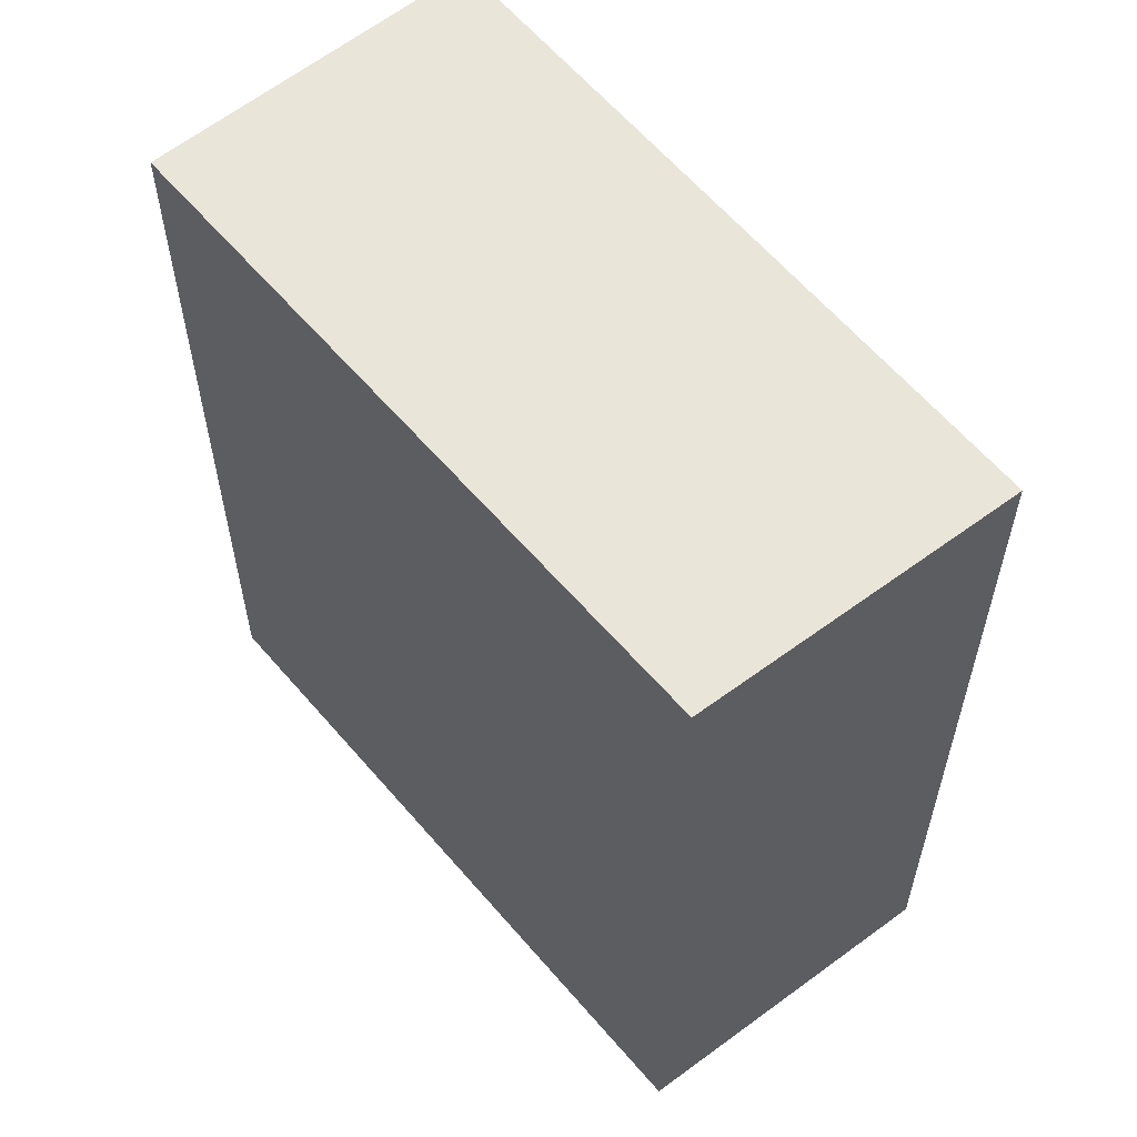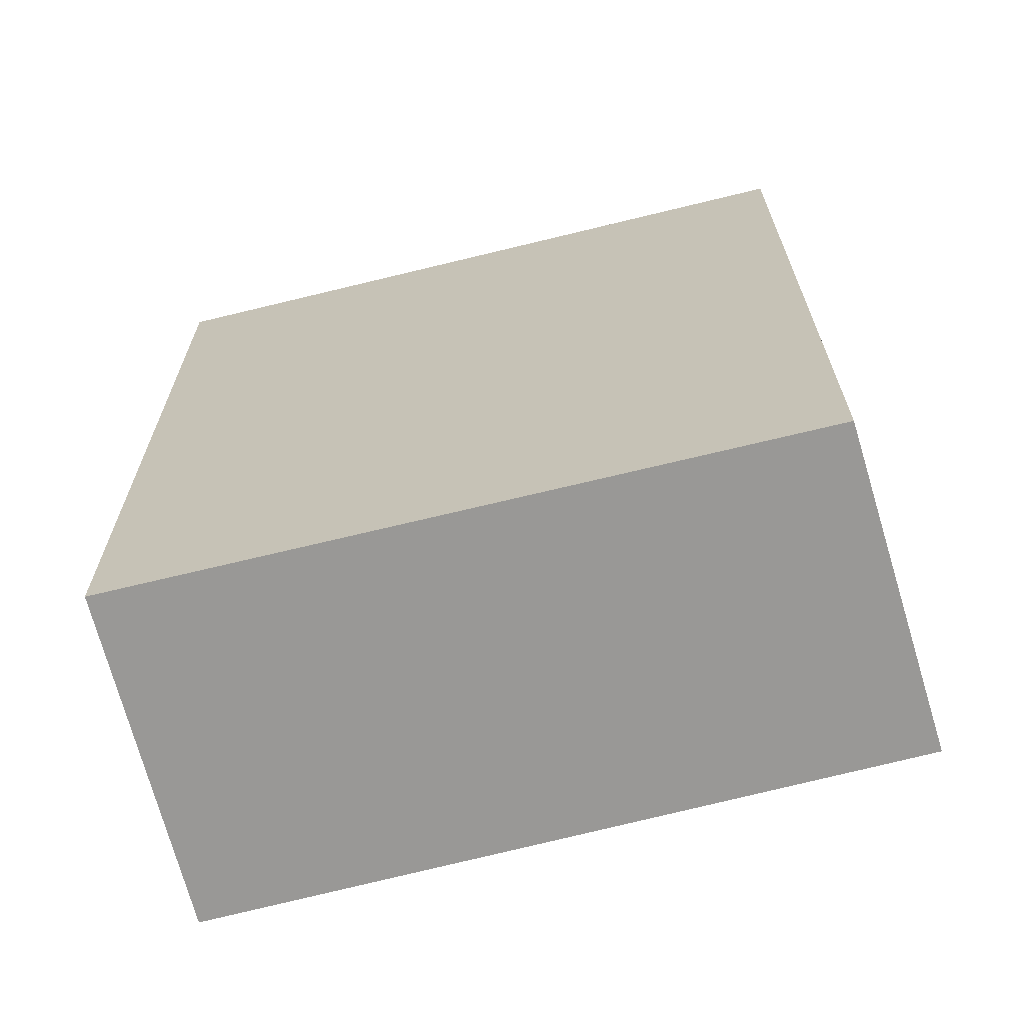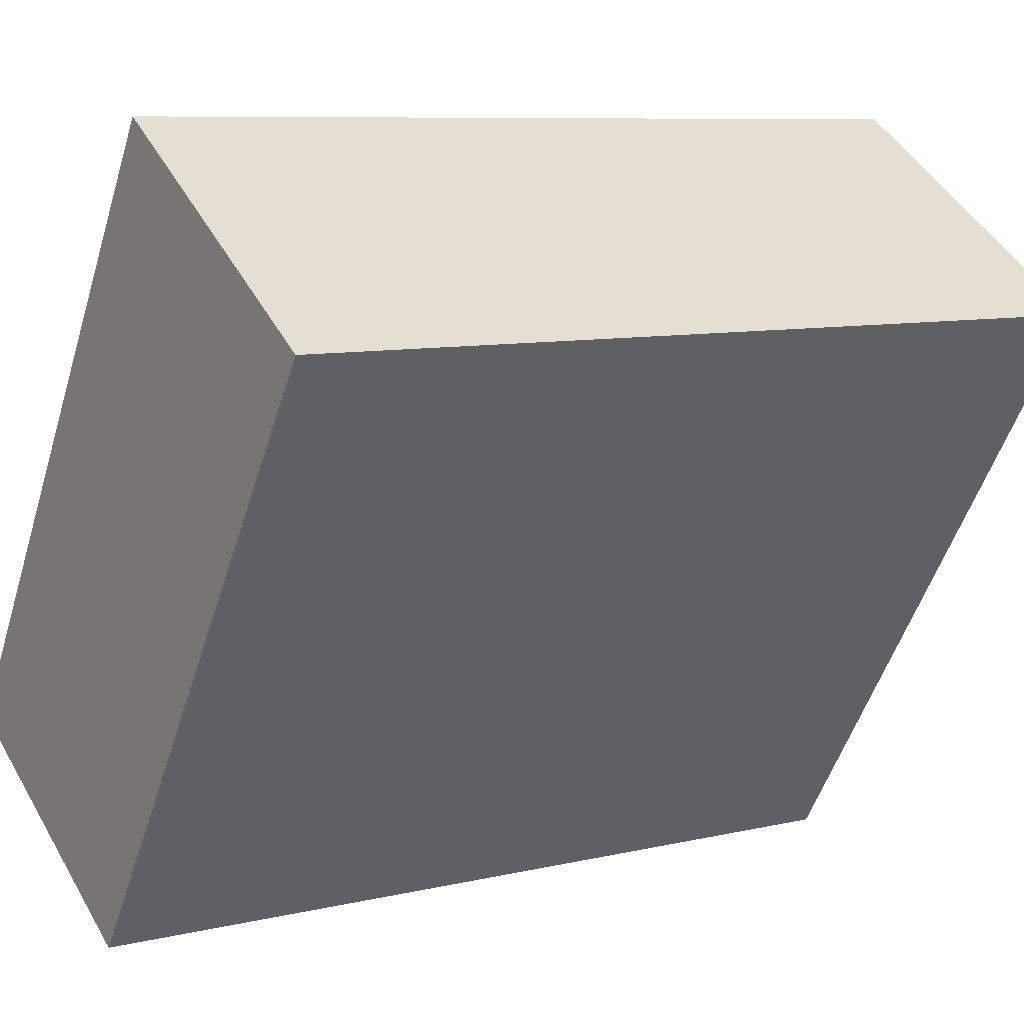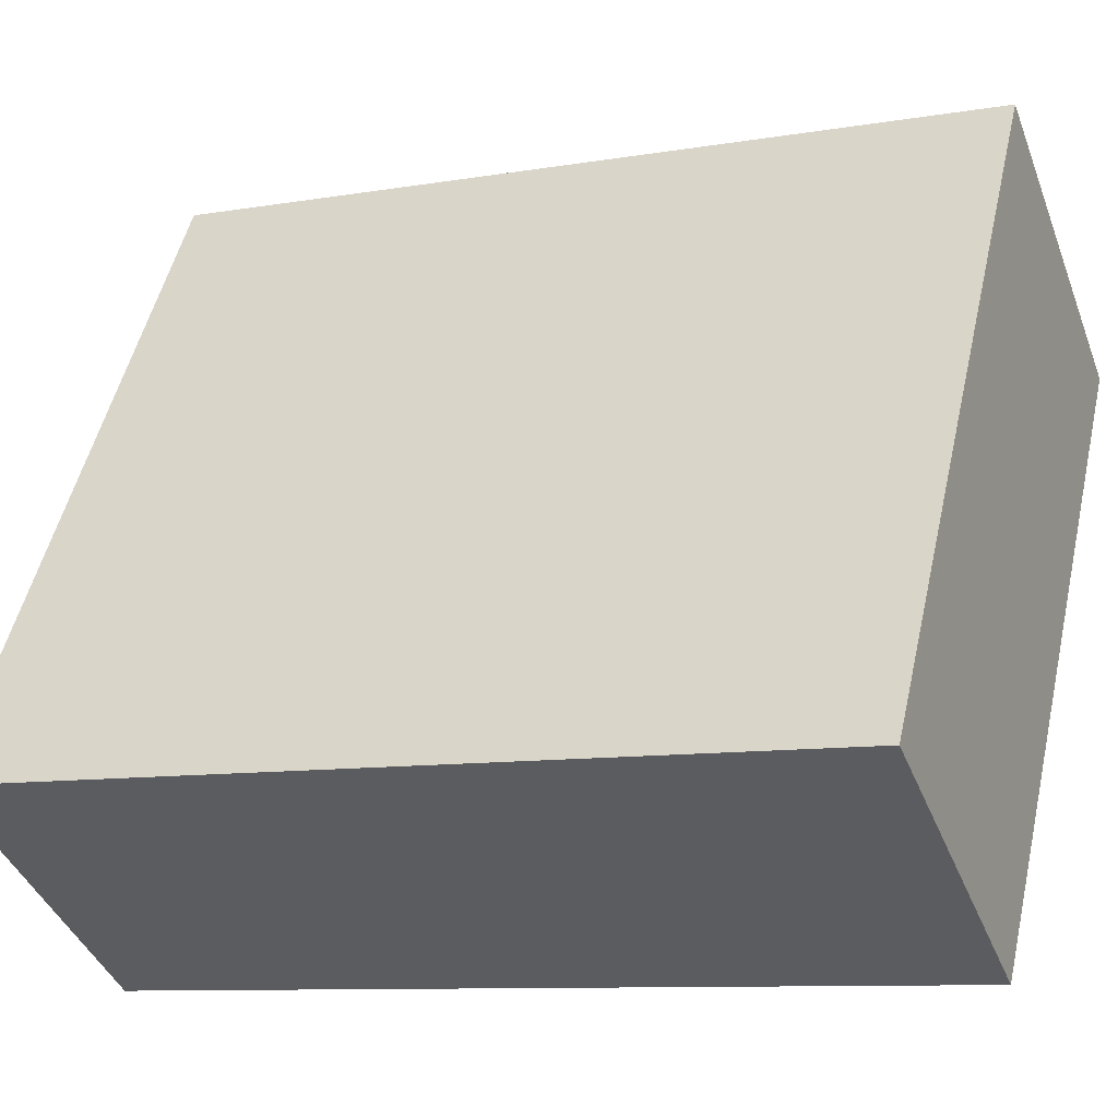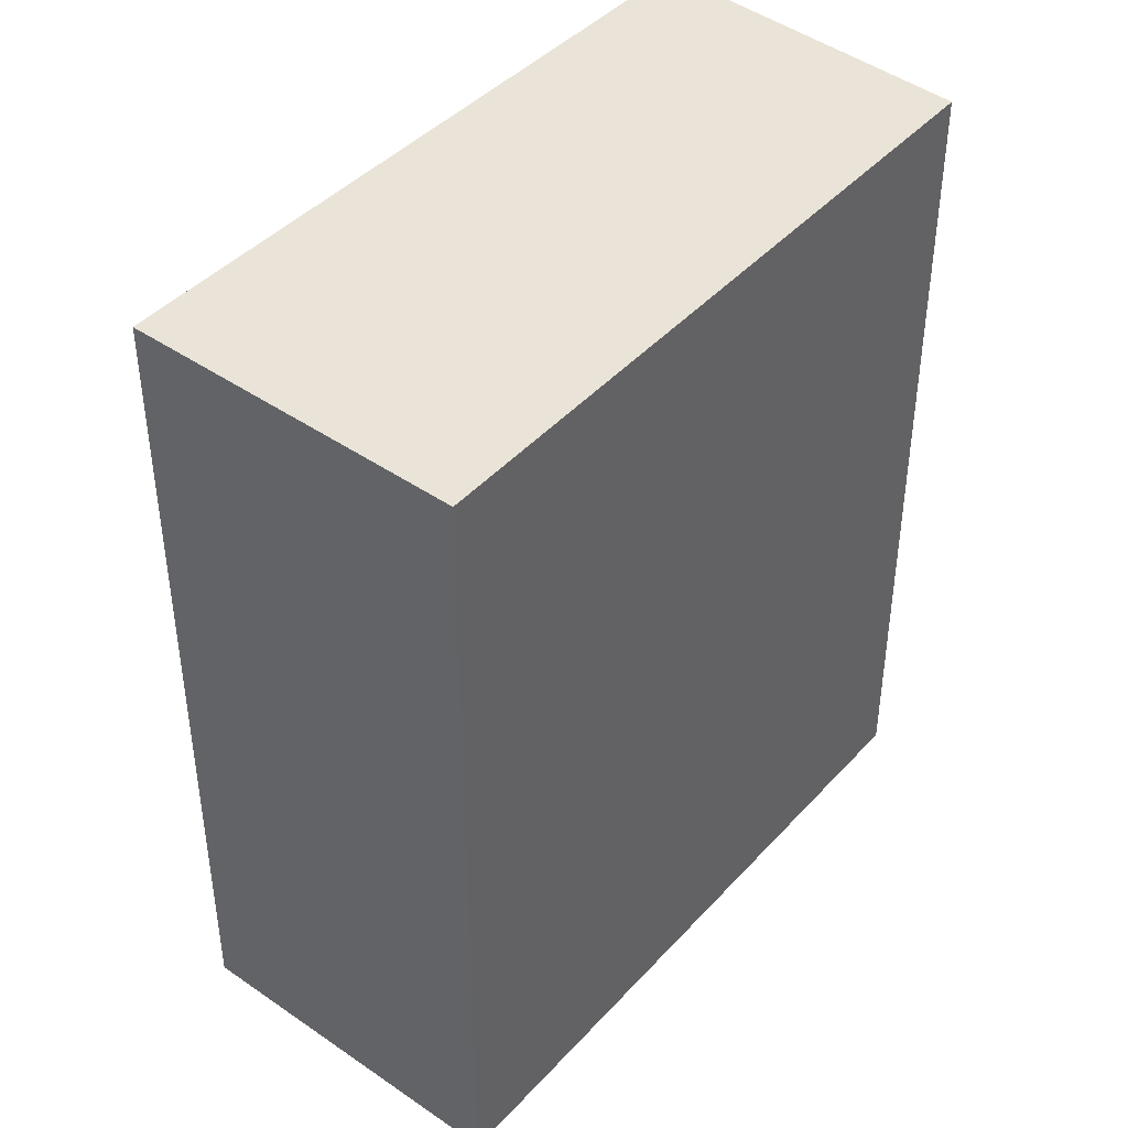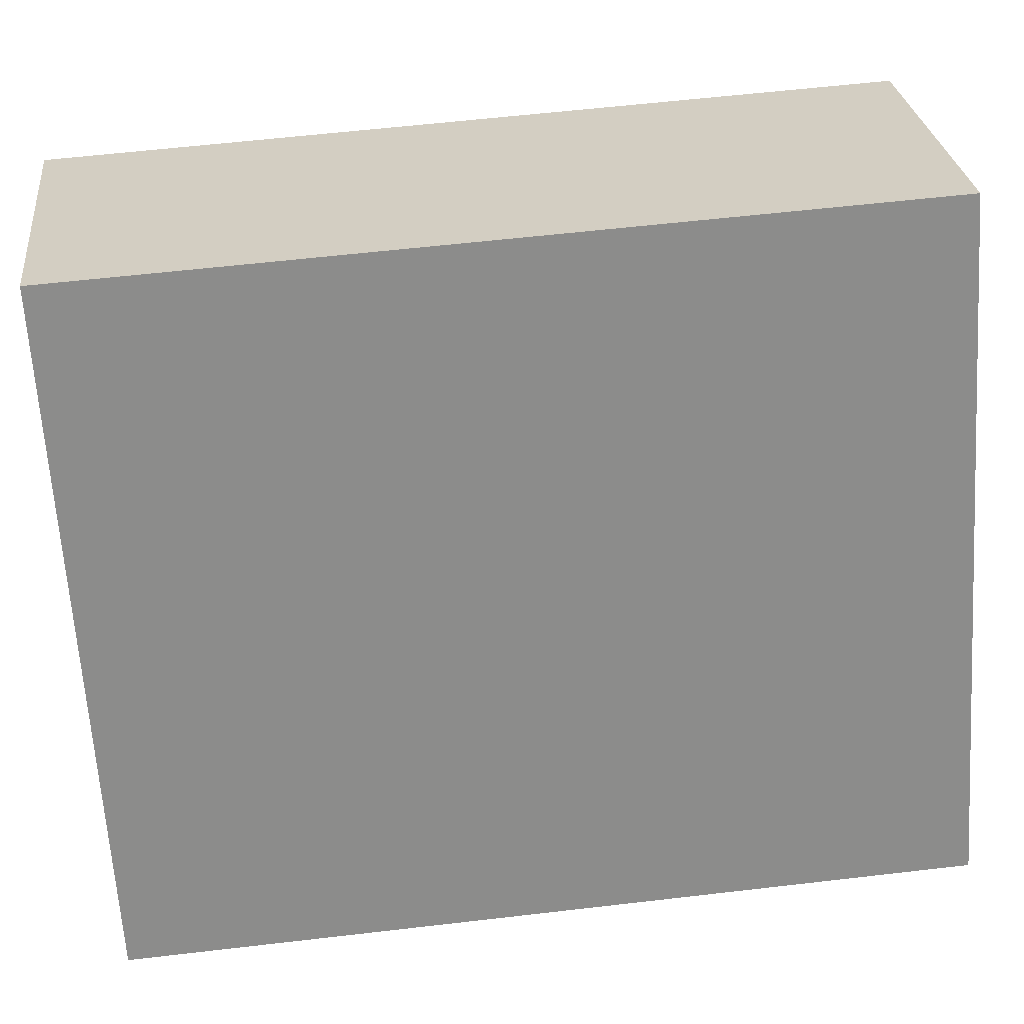
<metadata>
{"format":"obj","ext":"obj","renderer":"f3d","projection":"perspective","resolution":1024,"background":"white","views":[{"elev":59.7,"azim":173.0,"up":"+Y"},{"elev":-68.6,"azim":137.0,"up":"+Y"},{"elev":8.3,"azim":56.9,"up":"+Z"},{"elev":-9.5,"azim":-65.9,"up":"+Z"},{"elev":43.5,"azim":71.8,"up":"+Y"},{"elev":58.8,"azim":-96.9,"up":"+Z"}]}
</metadata>
<code>
v  1.38 4.014 -0.8
v  1.815 4.014 2.87
v  3.202 4.014 1.982
v  0 4.014 2.458e-16
v  3.202 -1.214e-16 1.982
v  1.38 4.899e-17 -0.8
v  0 0 0
v  1.815 -1.757e-16 2.87
g defaultobject
f 1 2 3
f 2 1 4
f 5 1 3
f 1 5 6
f 6 4 1
f 4 6 7
f 7 2 4
f 2 7 8
f 8 3 2
f 3 8 5
f 8 6 5
f 6 8 7

</code>
